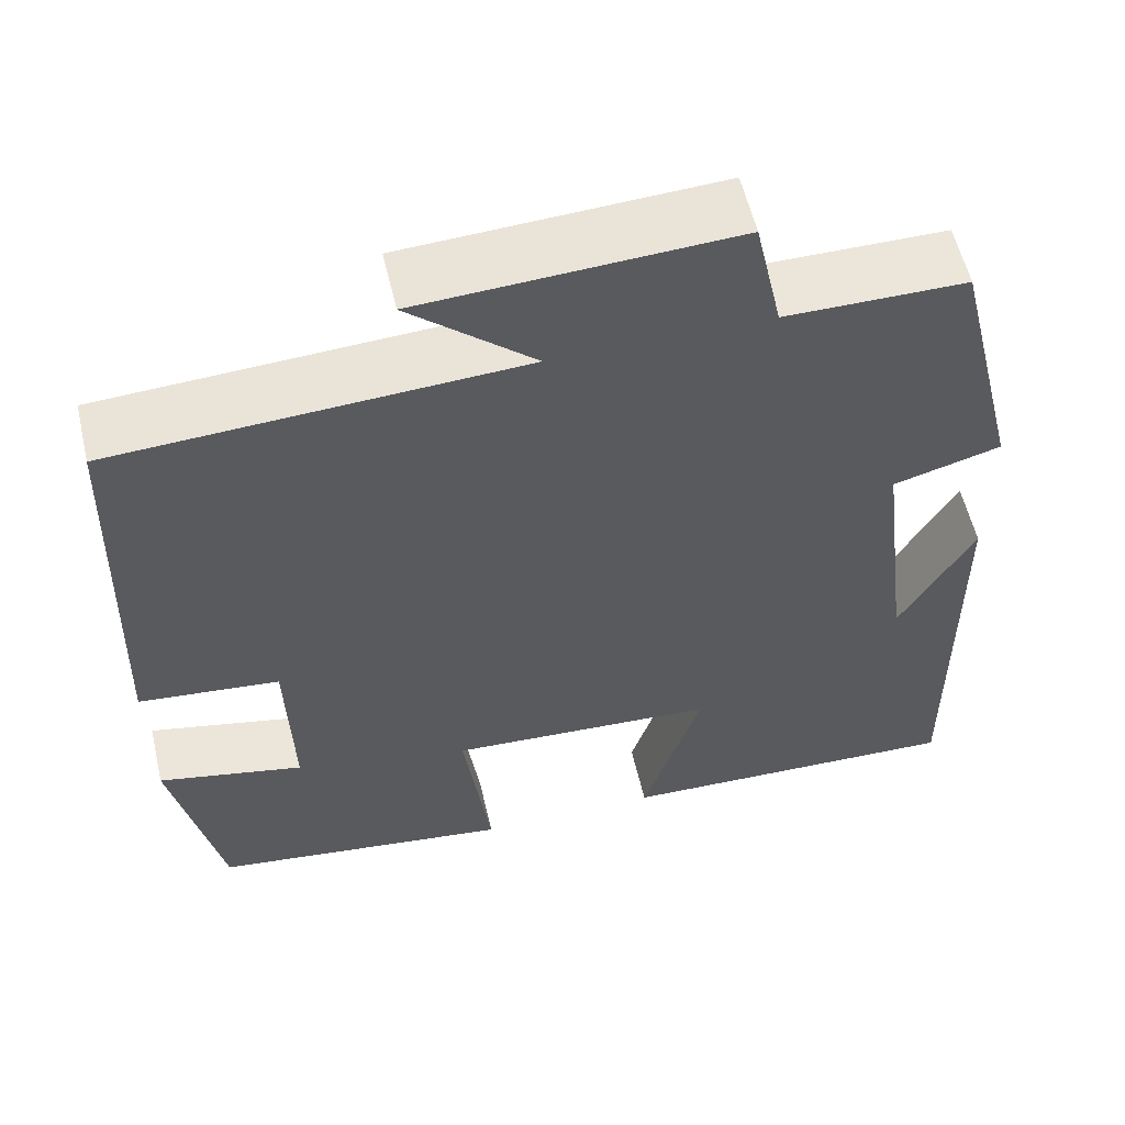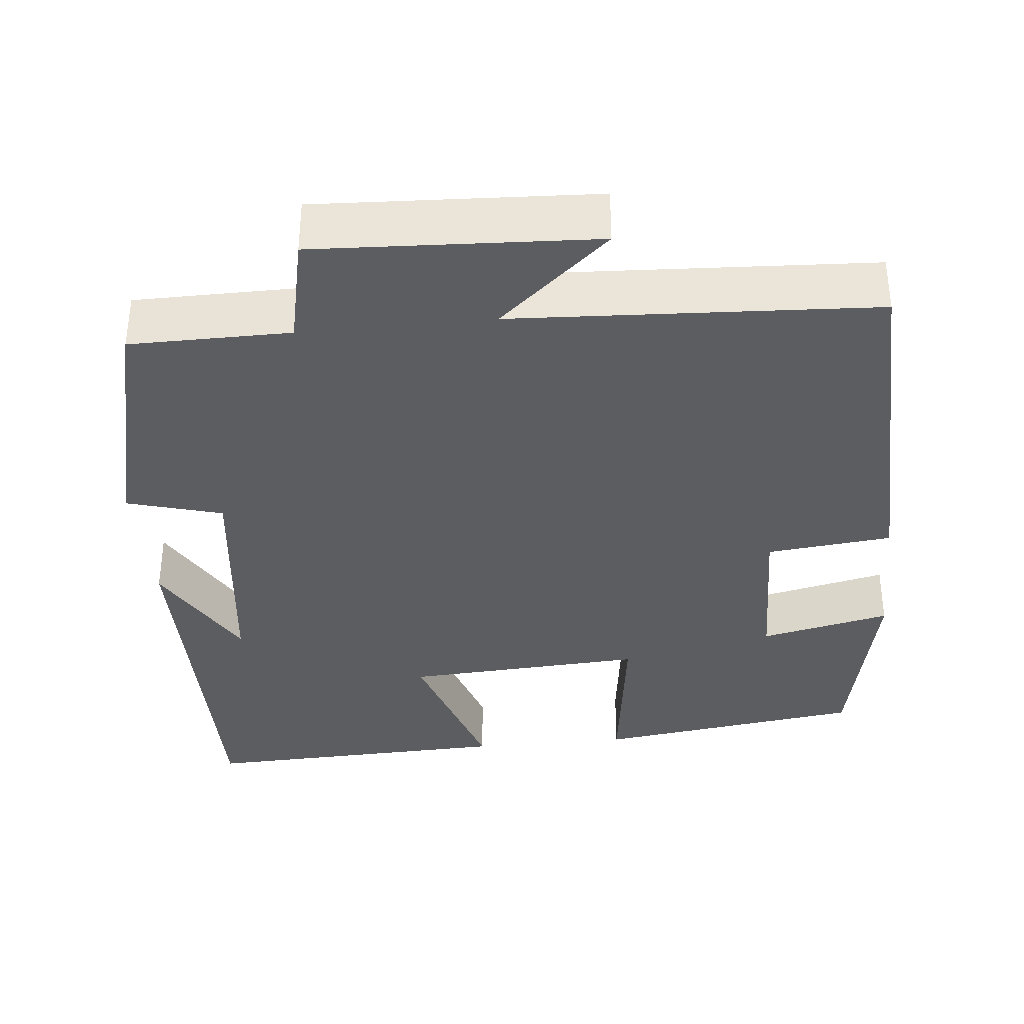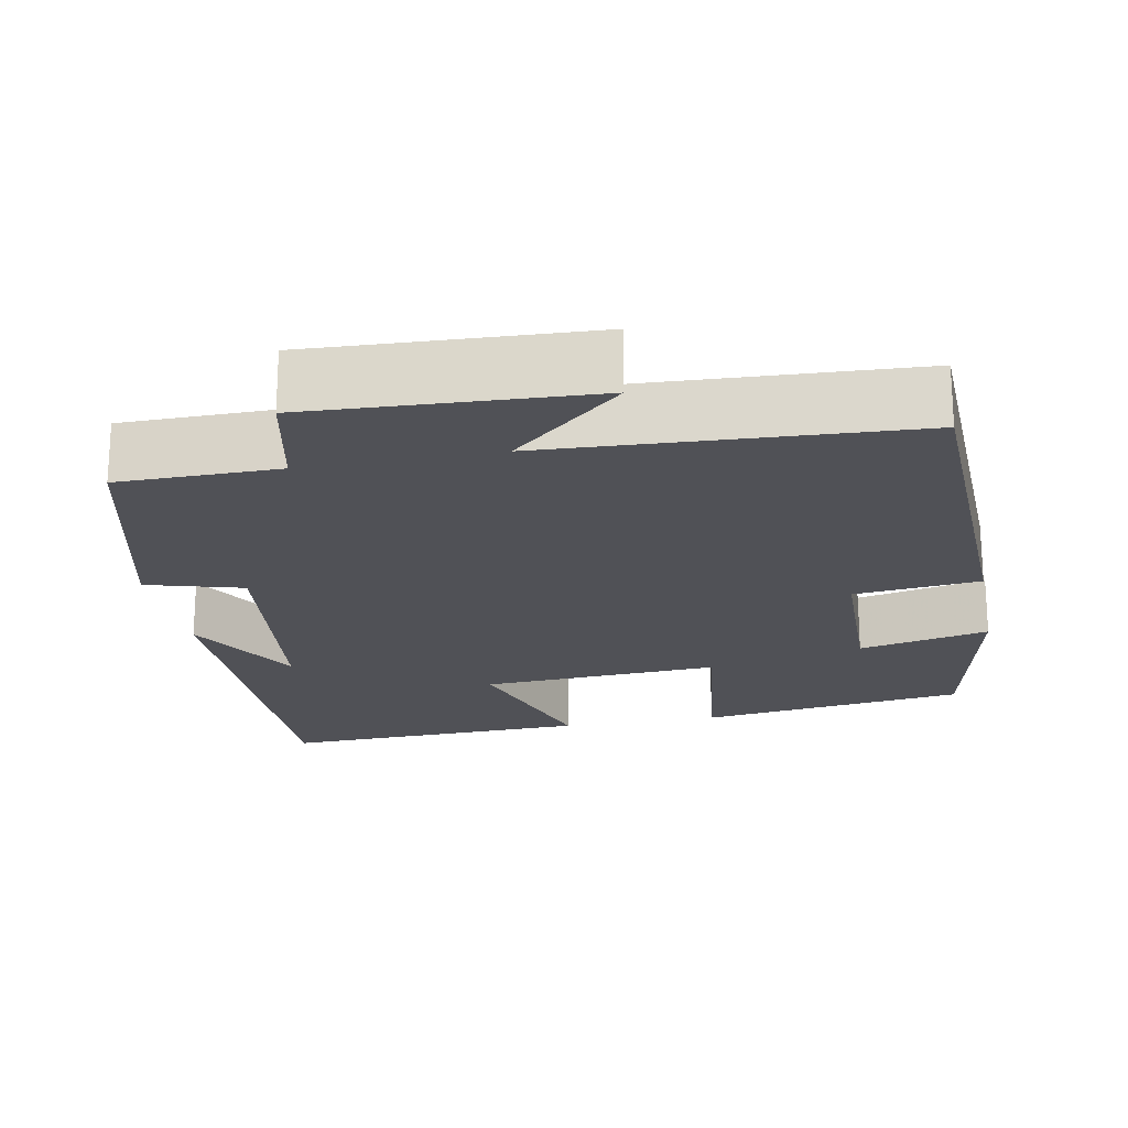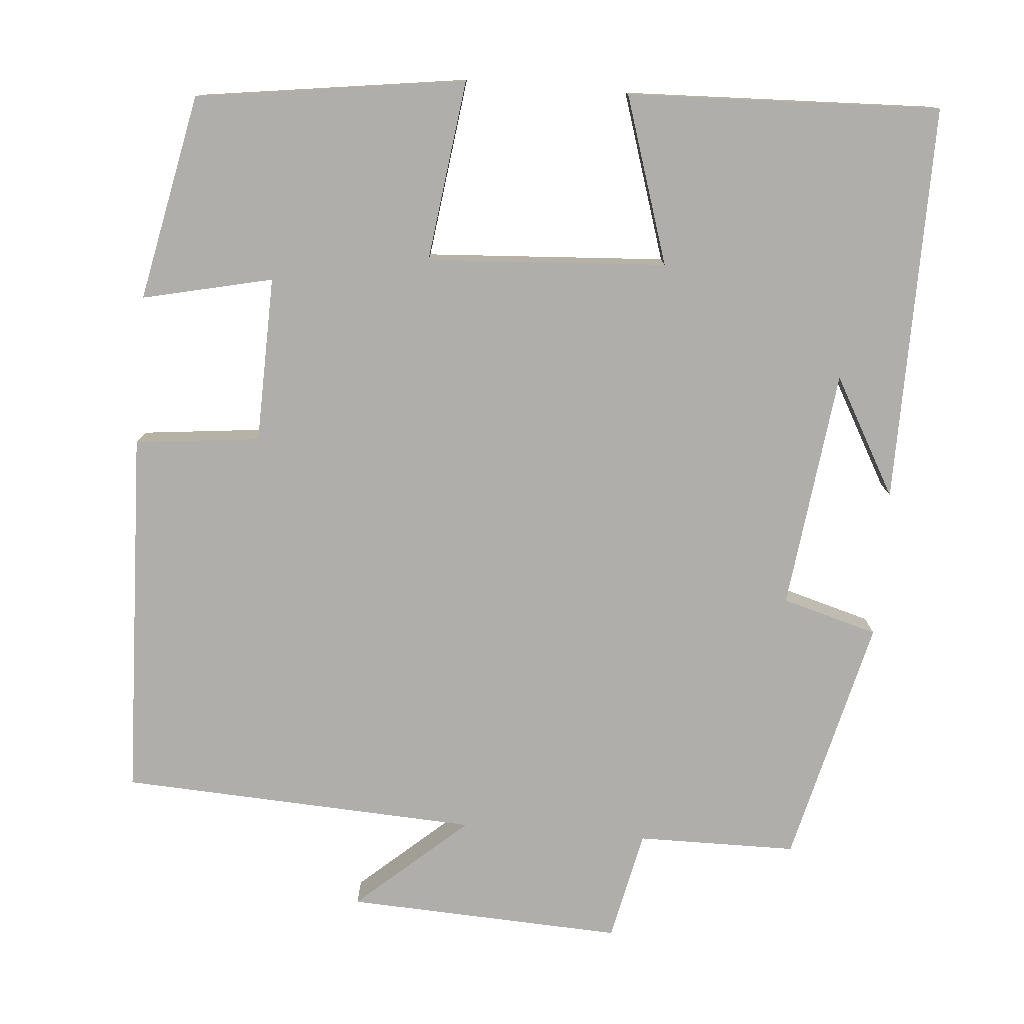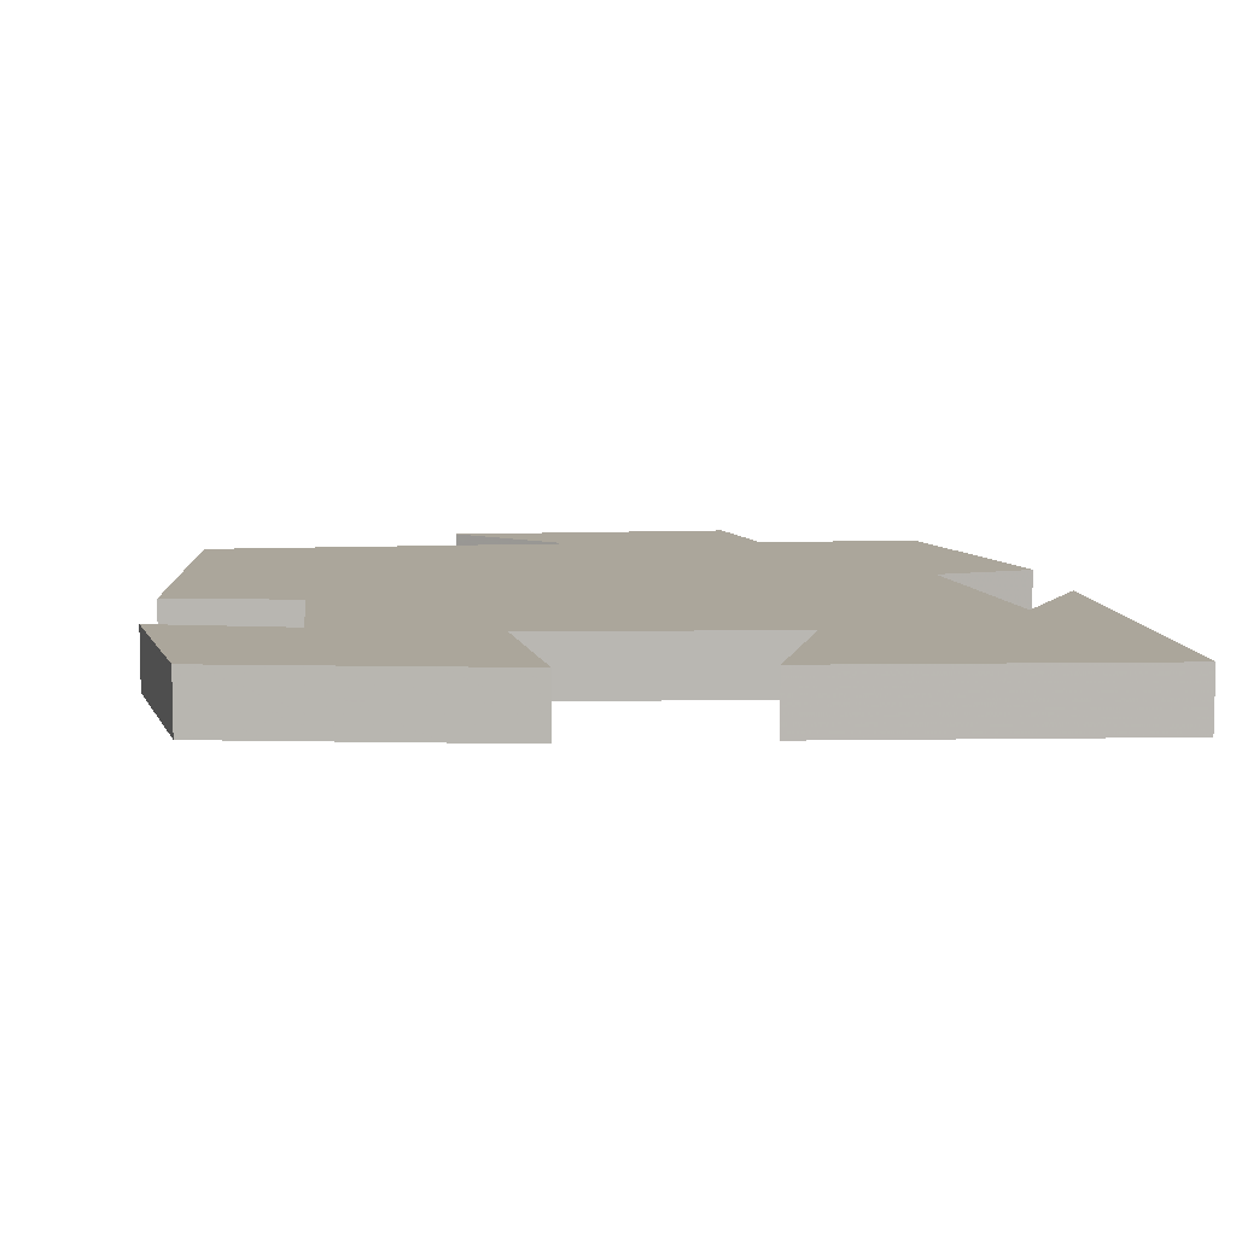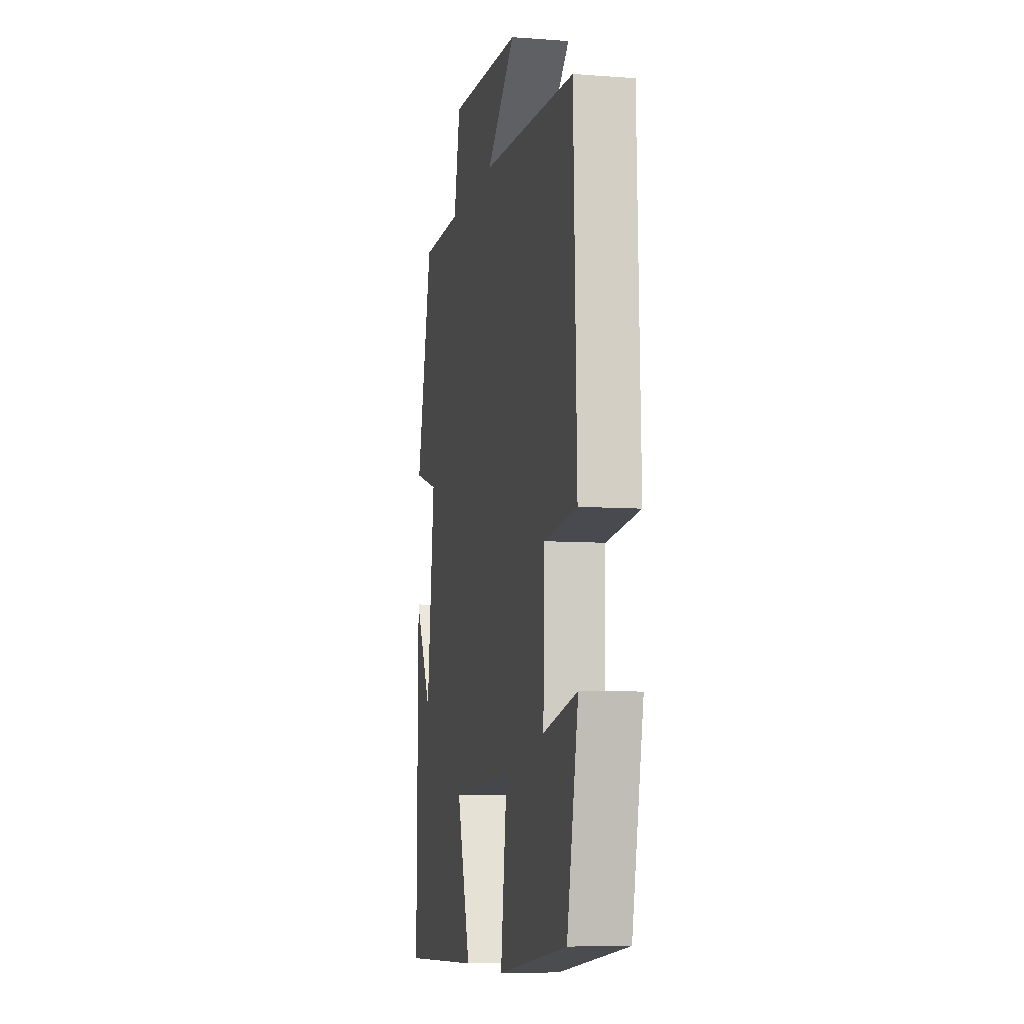
<metadata>
{"format":"obj","ext":"obj","renderer":"f3d","projection":"perspective","resolution":1024,"background":"white","views":[{"elev":57.5,"azim":166.9,"up":"+Z"},{"elev":-35.8,"azim":5.8,"up":"+Y"},{"elev":-20.4,"azim":11.0,"up":"+Y"},{"elev":-77.6,"azim":175.4,"up":"+Y"},{"elev":8.0,"azim":175.5,"up":"+Y"},{"elev":-7.7,"azim":78.2,"up":"+Z"}]}
</metadata>
<code>
v -0.422 0.07 0.499
v -0.218 0.07 0.5
v -0.187 0.07 0.642
v 0.167 0.07 0.624
v 0.026 0.07 0.5
v 0.485 0.07 0.475
v 0.5 0.07 0.002
v 0.34 0.07 -0.015
v 0.334 0.07 -0.227
v 0.5 0.07 -0.19
v 0.445 0.07 -0.453
v 0.102 0.07 -0.5
v 0.133 0.07 -0.269
v -0.173 0.07 -0.287
v -0.106 0.07 -0.5
v -0.505 0.07 -0.514
v -0.5 0.07 -0.007
v -0.416 0.07 -0.158
v -0.378 0.07 0.148
v -0.5 0.07 0.183
v -0.422 0 0.499
v -0.218 0 0.5
v -0.187 0 0.642
v 0.167 0 0.624
v 0.026 0 0.5
v 0.485 0 0.475
v 0.5 0 0.002
v 0.34 0 -0.015
v 0.334 0 -0.227
v 0.5 0 -0.19
v 0.445 0 -0.453
v 0.102 0 -0.5
v 0.133 0 -0.269
v -0.173 0 -0.287
v -0.106 0 -0.5
v -0.505 0 -0.514
v -0.5 0 -0.007
v -0.416 0 -0.158
v -0.378 0 0.148
v -0.5 0 0.183
f 19 20 1 2
f 18 19 2
f 16 17 18
f 14 15 16 18
f 13 14 18 2
f 11 12 13
f 9 10 11
f 9 11 13 2
f 5 6 7 8
f 5 8 9 2
f 2 3 4 5
f 22 21 40 39
f 22 39 38
f 38 37 36
f 38 36 35 34
f 22 38 34 33
f 33 32 31
f 31 30 29
f 22 33 31 29
f 28 27 26 25
f 22 29 28 25
f 25 24 23 22
f 1 21 22 2
f 2 22 23 3
f 3 23 24 4
f 4 24 25 5
f 5 25 26 6
f 6 26 27 7
f 7 27 28 8
f 8 28 29 9
f 9 29 30 10
f 10 30 31 11
f 11 31 32 12
f 12 32 33 13
f 13 33 34 14
f 14 34 35 15
f 15 35 36 16
f 16 36 37 17
f 17 37 38 18
f 18 38 39 19
f 19 39 40 20
f 20 40 21 1

</code>
